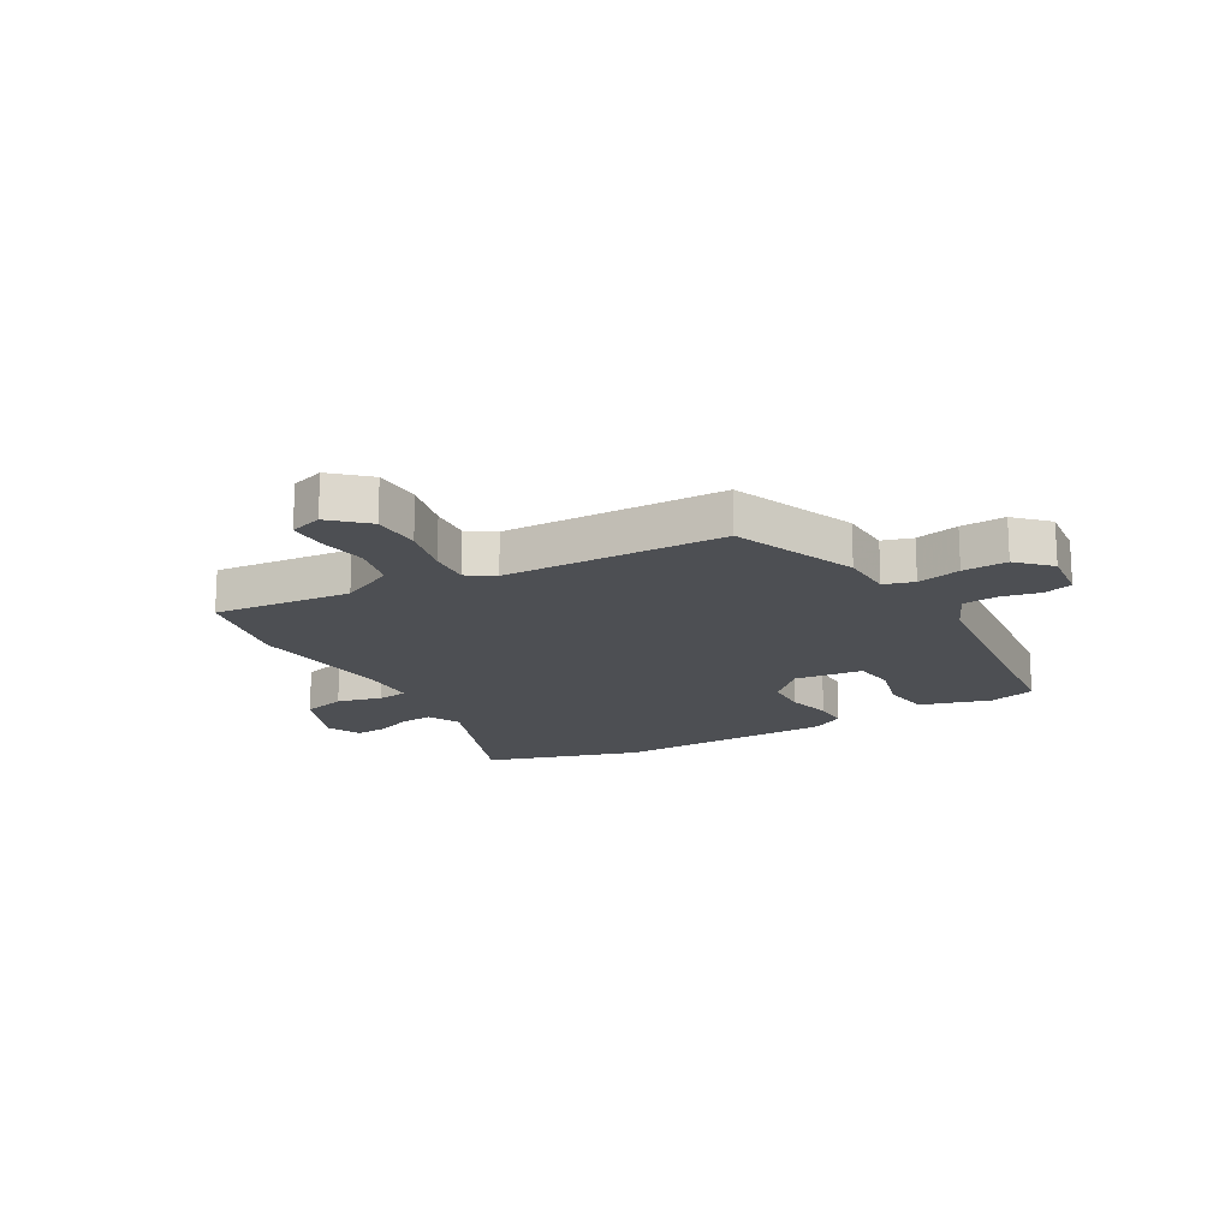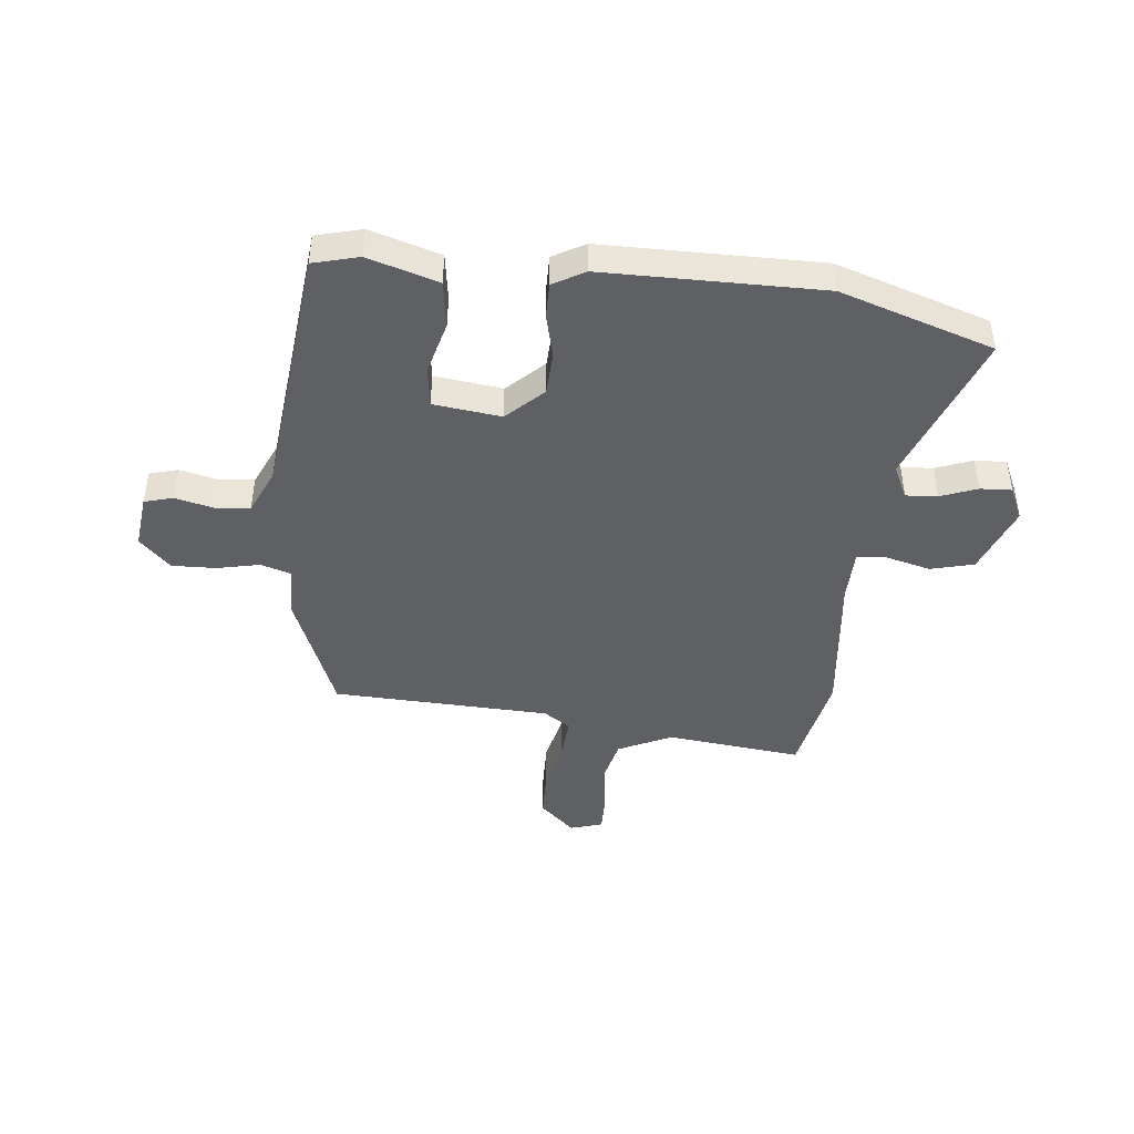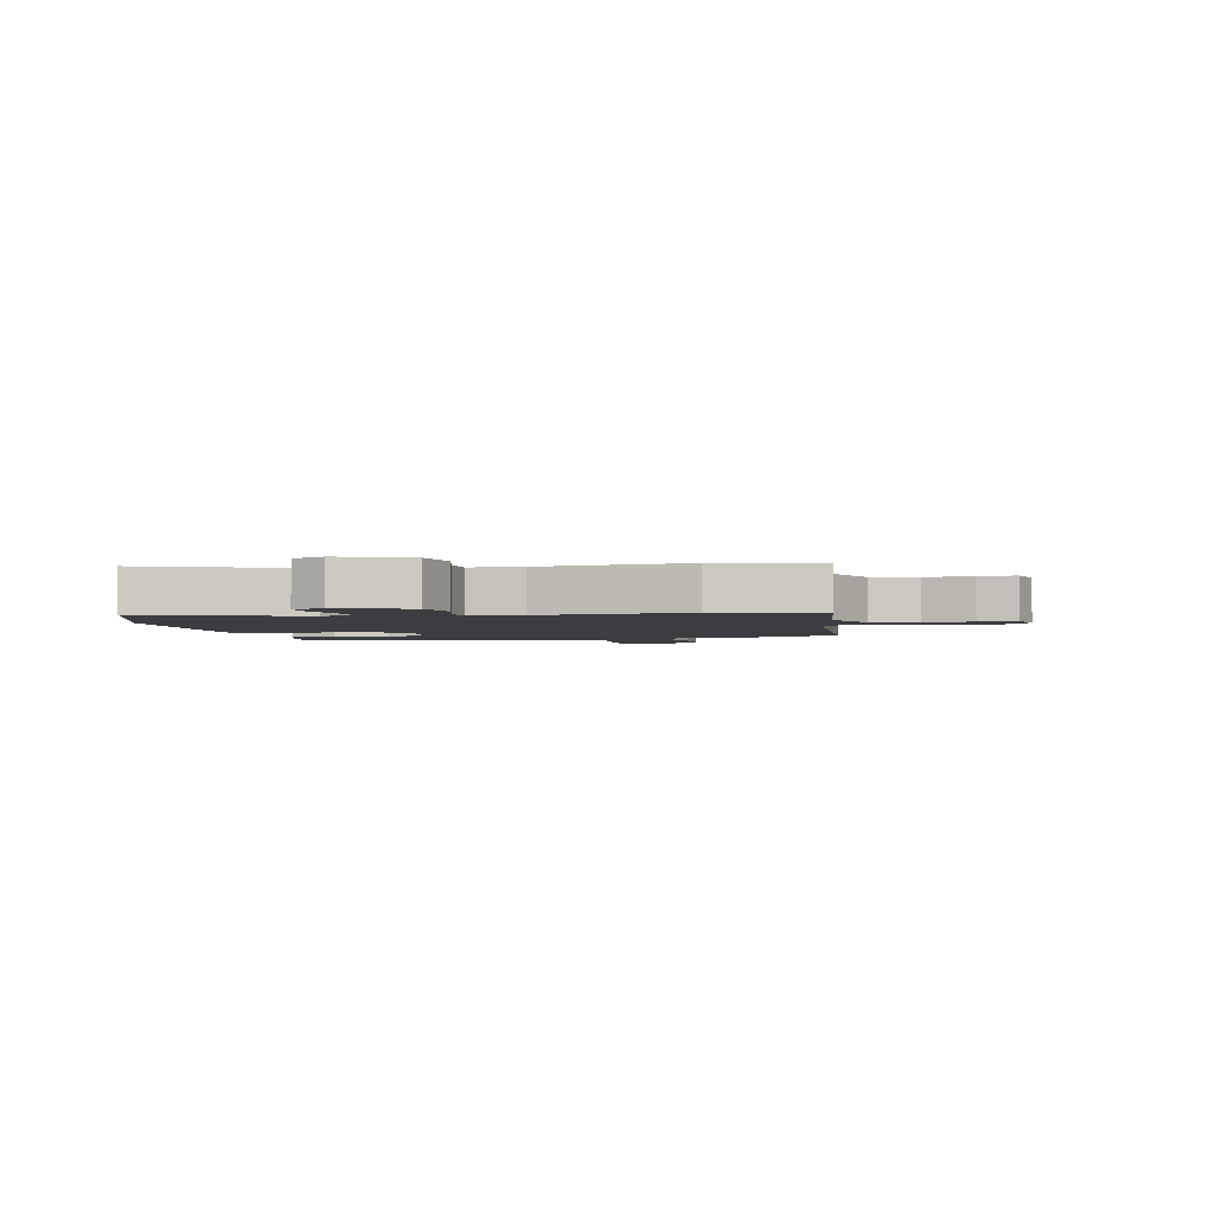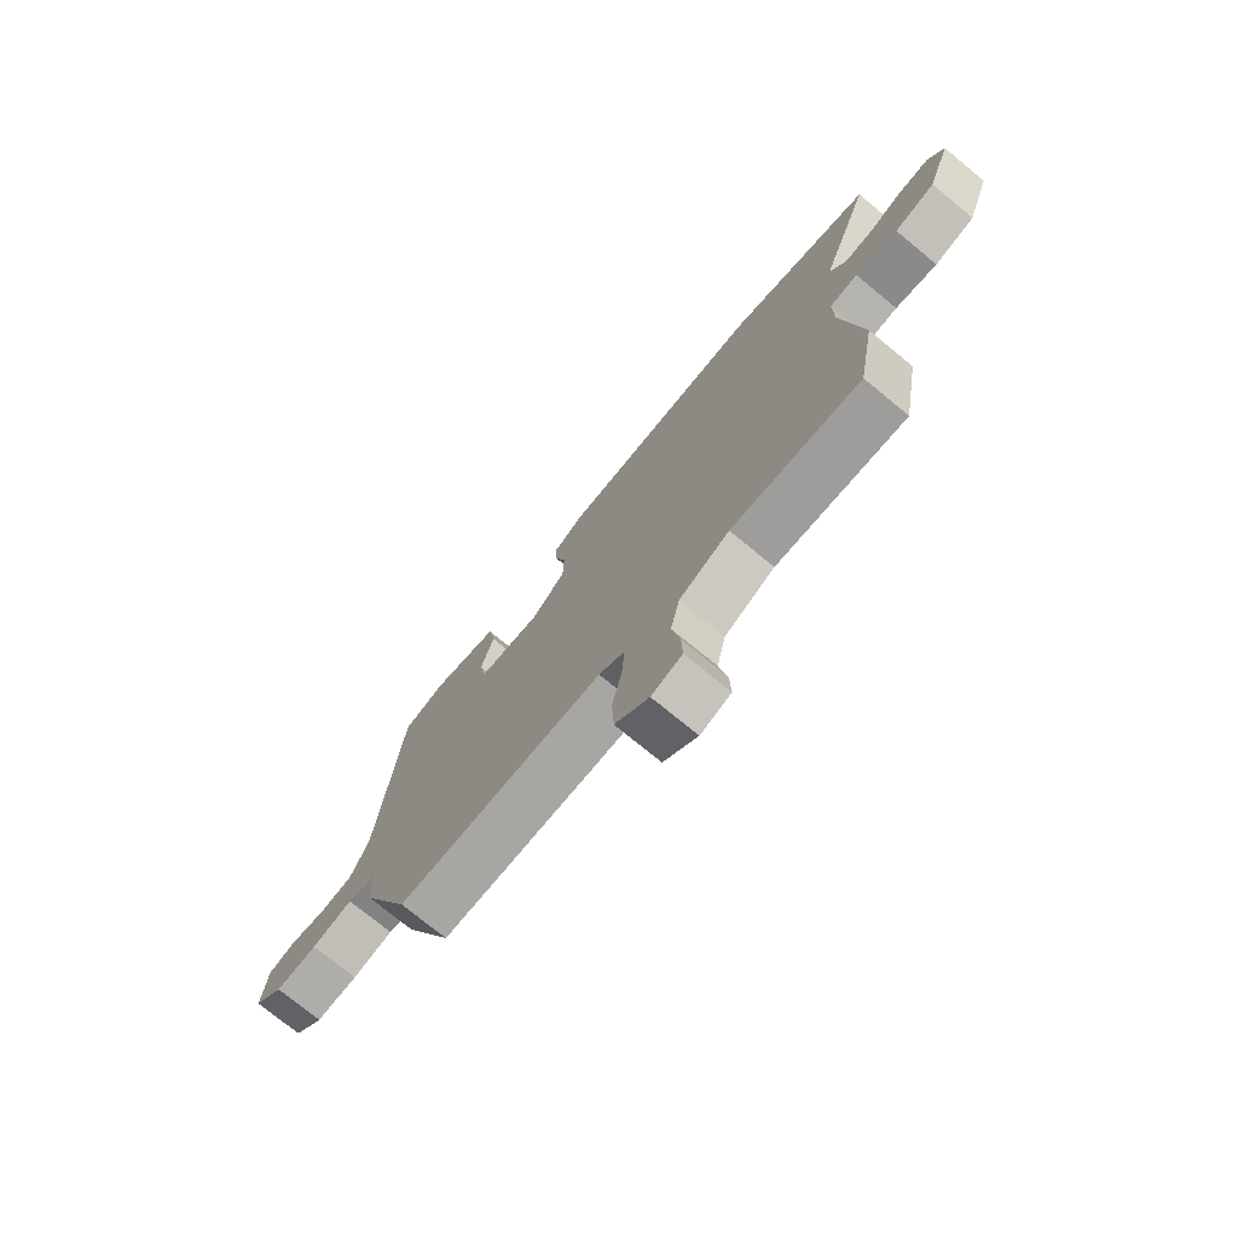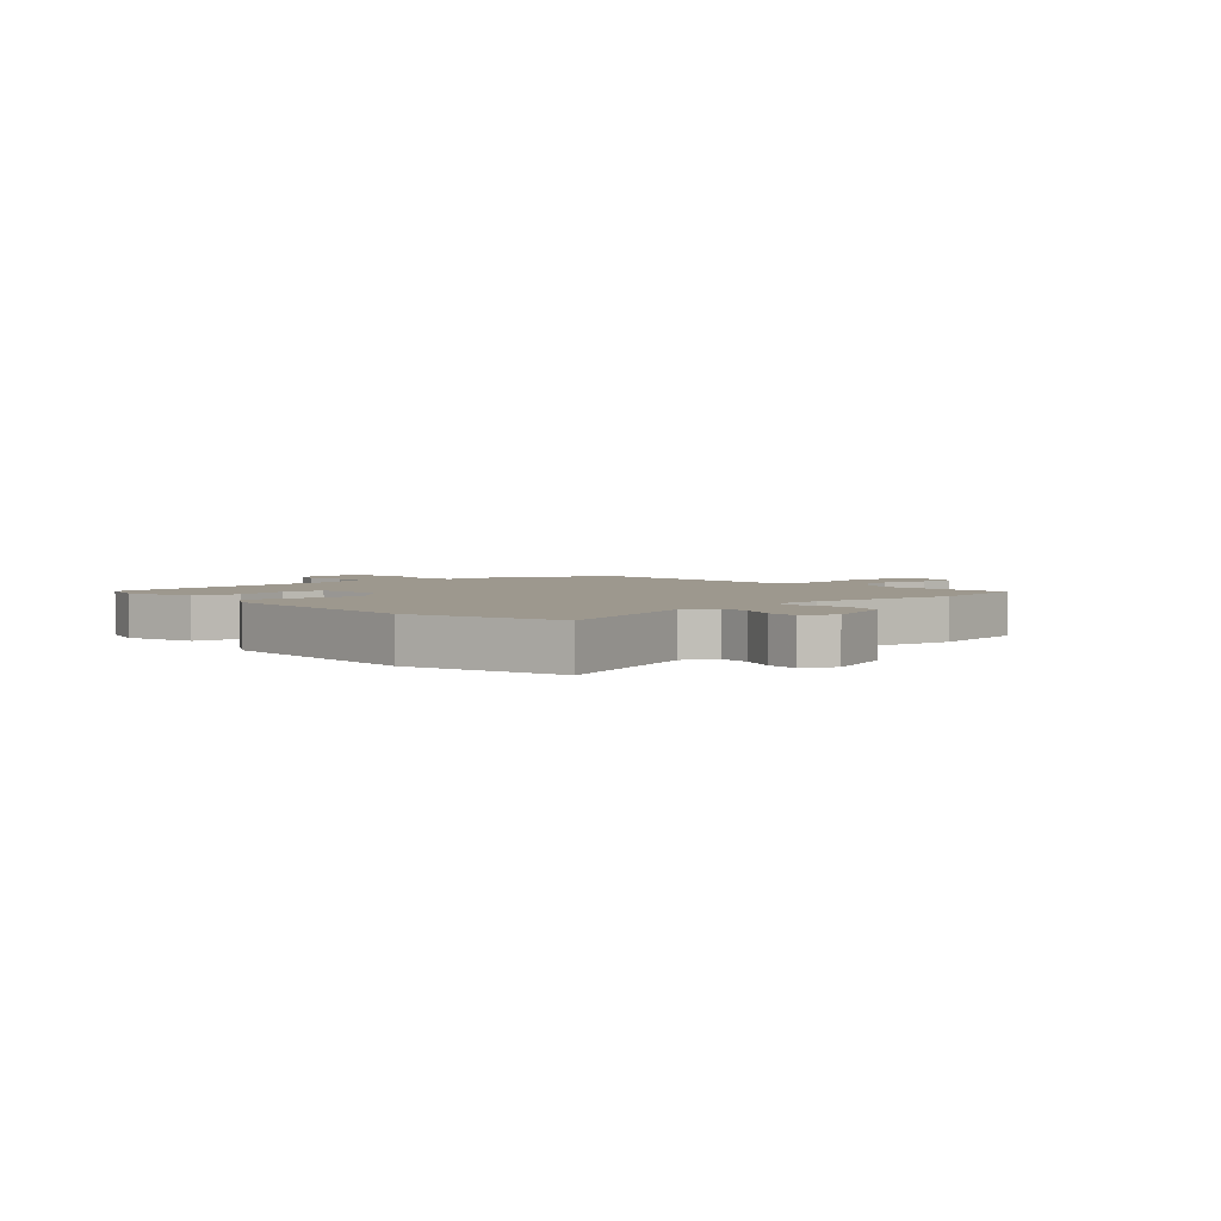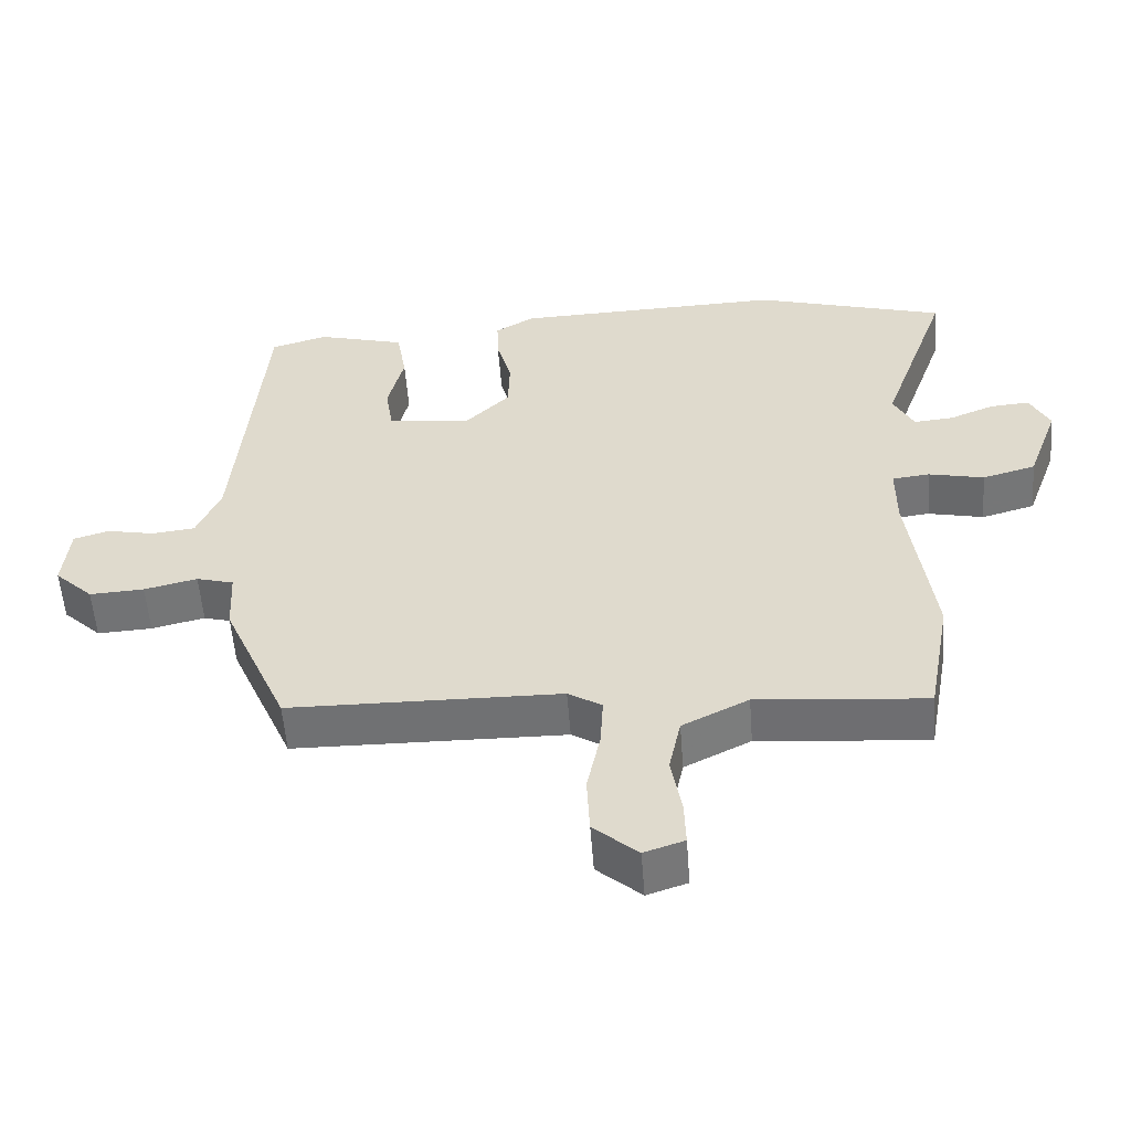
<metadata>
{"format":"obj","ext":"obj","renderer":"f3d","projection":"perspective","resolution":1024,"background":"white","views":[{"elev":-17.5,"azim":-151.3,"up":"+Y"},{"elev":-44.8,"azim":-7.3,"up":"+Y"},{"elev":-2.8,"azim":100.2,"up":"+Y"},{"elev":-74.9,"azim":50.6,"up":"+Z"},{"elev":3.2,"azim":48.0,"up":"+Y"},{"elev":-55.4,"azim":4.3,"up":"+Z"}]}
</metadata>
<code>
v 0.334 0.07 0.549
v 0.607 0.07 0.468
v 0.51 0.07 0.196
v 0.539 0.07 0.139
v 0.595 0.07 0.144
v 0.659 0.07 0.17
v 0.715 0.07 0.174
v 0.743 0.07 0.117
v 0.698 0.07 -0.006
v 0.622 0.07 -0.027
v 0.543 0.07 -0.009
v 0.49 0.07 -0.015
v 0.49 0.07 -0.107
v 0.524 0.07 -0.366
v 0.491 0.07 -0.548
v 0.25 0.07 -0.527
v 0.156 0.07 -0.574
v 0.139 0.07 -0.654
v 0.154 0.07 -0.739
v 0.156 0.07 -0.804
v 0.099 0.07 -0.823
v 0.036 0.07 -0.768
v 0.032 0.07 -0.683
v 0.051 0.07 -0.592
v 0.055 0.07 -0.52
v 0.007 0.07 -0.49
v -0.379 0.07 -0.484
v -0.471 0.07 -0.271
v -0.476 0.07 -0.179
v -0.529 0.07 -0.164
v -0.605 0.07 -0.182
v -0.683 0.07 -0.186
v -0.738 0.07 -0.133
v -0.729 0.07 -0.038
v -0.679 0.07 -0.023
v -0.611 0.07 -0.037
v -0.549 0.07 -0.03
v -0.515 0.07 0.049
v -0.476 0.07 0.499
v -0.395 0.07 0.522
v -0.27 0.07 0.487
v -0.256 0.07 0.405
v -0.279 0.07 0.311
v -0.268 0.07 0.24
v -0.148 0.07 0.228
v -0.086 0.07 0.29
v -0.084 0.07 0.366
v -0.105 0.07 0.443
v -0.107 0.07 0.505
v -0.051 0.07 0.538
v 0.334 0 0.549
v 0.607 0 0.468
v 0.51 0 0.196
v 0.539 0 0.139
v 0.595 0 0.144
v 0.659 0 0.17
v 0.715 0 0.174
v 0.743 0 0.117
v 0.698 0 -0.006
v 0.622 0 -0.027
v 0.543 0 -0.009
v 0.49 0 -0.015
v 0.49 0 -0.107
v 0.524 0 -0.366
v 0.491 0 -0.548
v 0.25 0 -0.527
v 0.156 0 -0.574
v 0.139 0 -0.654
v 0.154 0 -0.739
v 0.156 0 -0.804
v 0.099 0 -0.823
v 0.036 0 -0.768
v 0.032 0 -0.683
v 0.051 0 -0.592
v 0.055 0 -0.52
v 0.007 0 -0.49
v -0.379 0 -0.484
v -0.471 0 -0.271
v -0.476 0 -0.179
v -0.529 0 -0.164
v -0.605 0 -0.182
v -0.683 0 -0.186
v -0.738 0 -0.133
v -0.729 0 -0.038
v -0.679 0 -0.023
v -0.611 0 -0.037
v -0.549 0 -0.03
v -0.515 0 0.049
v -0.476 0 0.499
v -0.395 0 0.522
v -0.27 0 0.487
v -0.256 0 0.405
v -0.279 0 0.311
v -0.268 0 0.24
v -0.148 0 0.228
v -0.086 0 0.29
v -0.084 0 0.366
v -0.105 0 0.443
v -0.107 0 0.505
v -0.051 0 0.538
f 47 48 49 50
f 46 47 50 1
f 45 46 1 2
f 40 41 42 43
f 38 39 40 43
f 37 38 43 44
f 33 34 35 36
f 33 36 37
f 30 31 32 33
f 30 33 37
f 29 30 37 44
f 26 27 28 29
f 25 26 29 44
f 21 22 23 24
f 21 24 25
f 18 19 20 21
f 17 18 21 25
f 16 17 25 44
f 13 14 15 16
f 12 13 16 44
f 8 9 10 11
f 5 6 7 8
f 4 5 8 11
f 3 4 11 12
f 45 2 3
f 12 44 45
f 3 12 45
f 100 99 98 97
f 51 100 97 96
f 52 51 96 95
f 93 92 91 90
f 93 90 89 88
f 94 93 88 87
f 86 85 84 83
f 87 86 83
f 83 82 81 80
f 87 83 80
f 94 87 80 79
f 79 78 77 76
f 94 79 76 75
f 74 73 72 71
f 75 74 71
f 71 70 69 68
f 75 71 68 67
f 94 75 67 66
f 66 65 64 63
f 94 66 63 62
f 61 60 59 58
f 58 57 56 55
f 61 58 55 54
f 62 61 54 53
f 53 52 95
f 95 94 62
f 95 62 53
f 1 51 52 2
f 2 52 53 3
f 3 53 54 4
f 4 54 55 5
f 5 55 56 6
f 6 56 57 7
f 7 57 58 8
f 8 58 59 9
f 9 59 60 10
f 10 60 61 11
f 11 61 62 12
f 12 62 63 13
f 13 63 64 14
f 14 64 65 15
f 15 65 66 16
f 16 66 67 17
f 17 67 68 18
f 18 68 69 19
f 19 69 70 20
f 20 70 71 21
f 21 71 72 22
f 22 72 73 23
f 23 73 74 24
f 24 74 75 25
f 25 75 76 26
f 26 76 77 27
f 27 77 78 28
f 28 78 79 29
f 29 79 80 30
f 30 80 81 31
f 31 81 82 32
f 32 82 83 33
f 33 83 84 34
f 34 84 85 35
f 35 85 86 36
f 36 86 87 37
f 37 87 88 38
f 38 88 89 39
f 39 89 90 40
f 40 90 91 41
f 41 91 92 42
f 42 92 93 43
f 43 93 94 44
f 44 94 95 45
f 45 95 96 46
f 46 96 97 47
f 47 97 98 48
f 48 98 99 49
f 49 99 100 50
f 50 100 51 1

</code>
